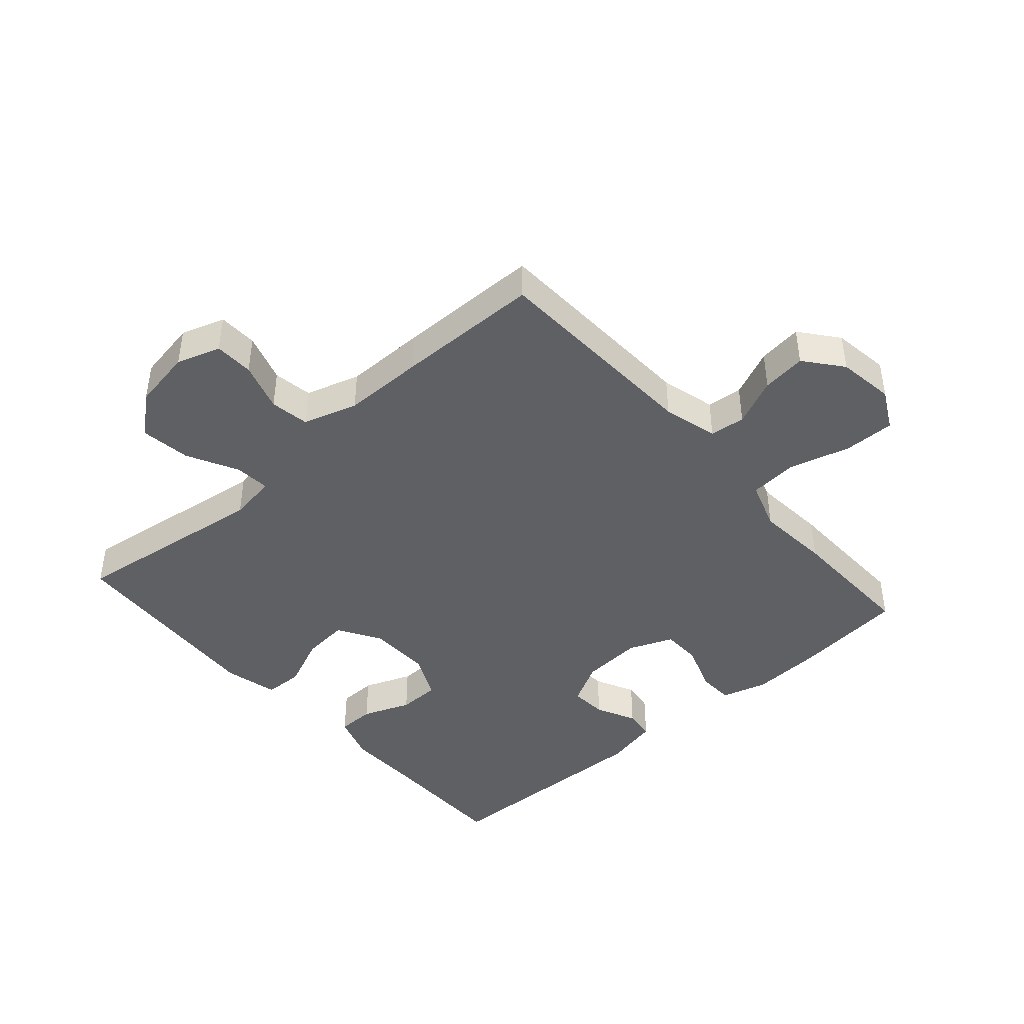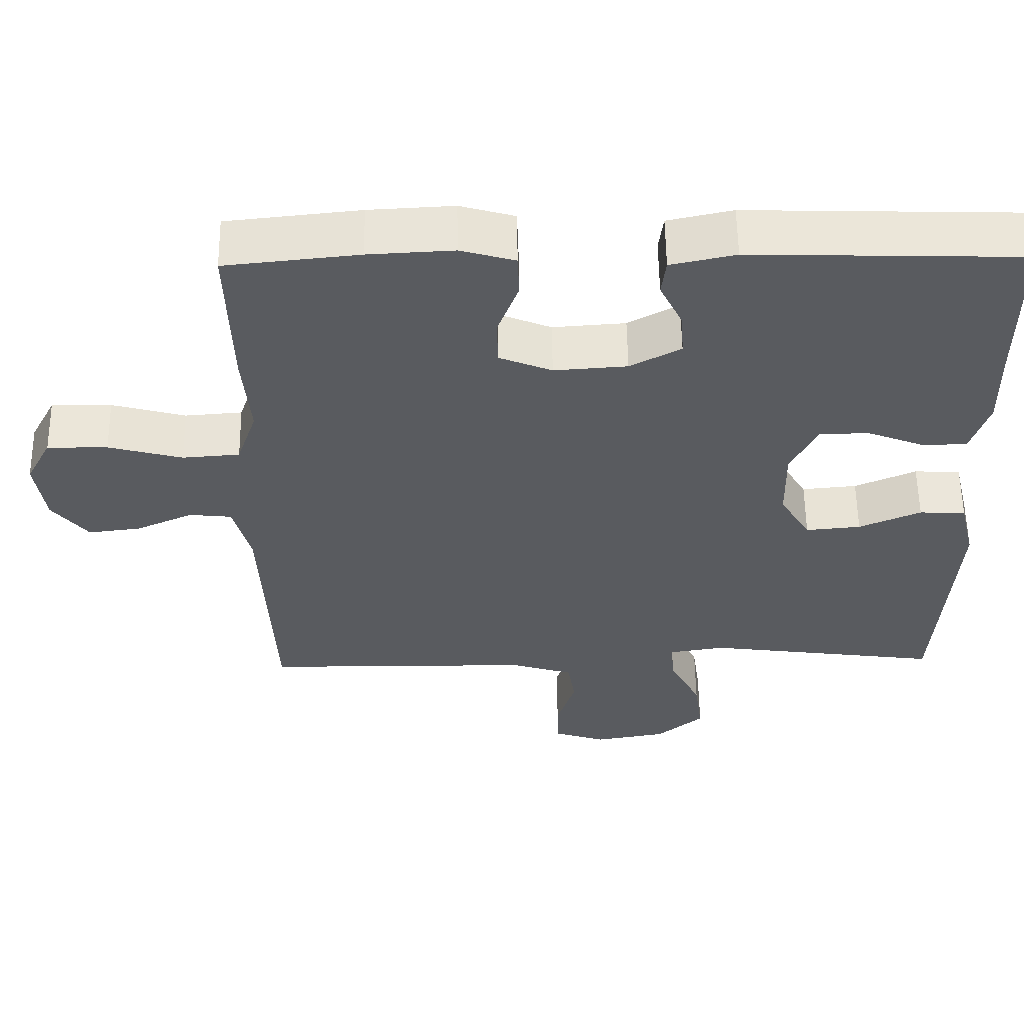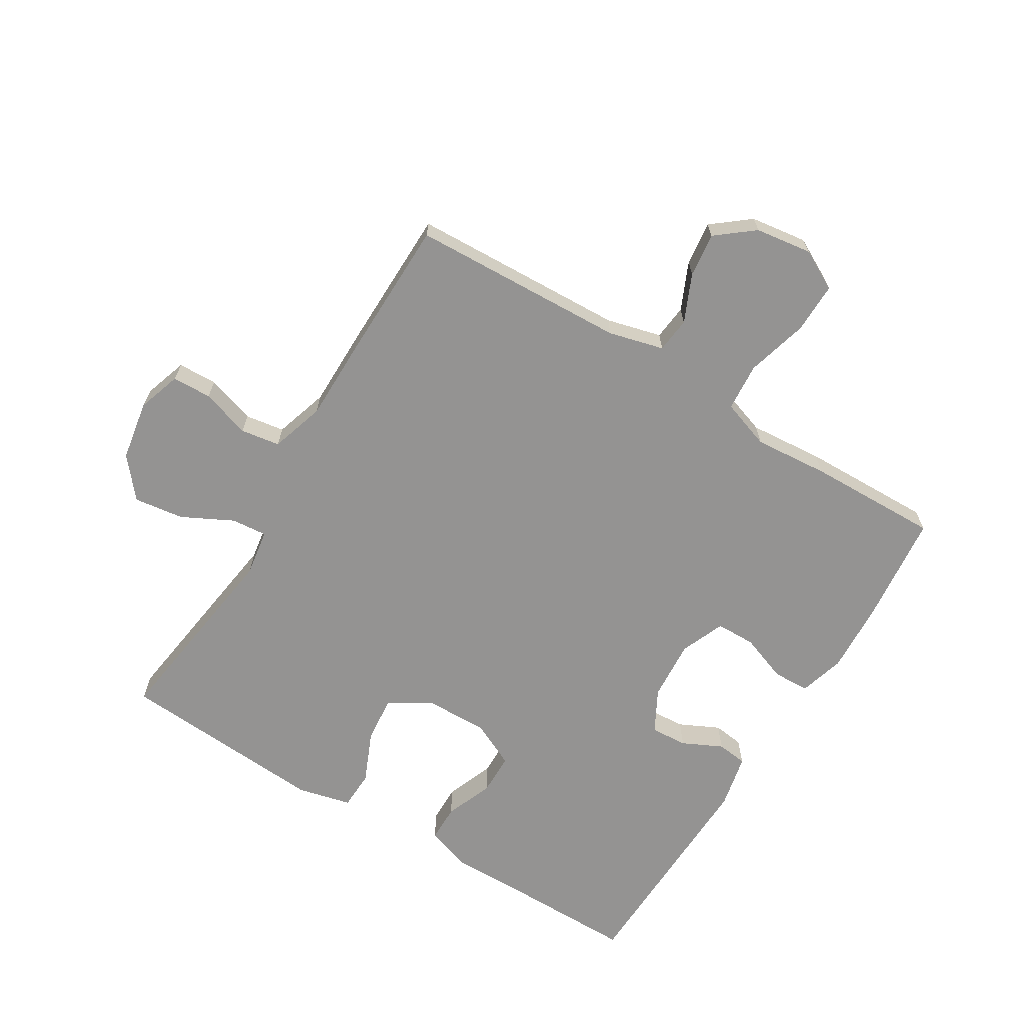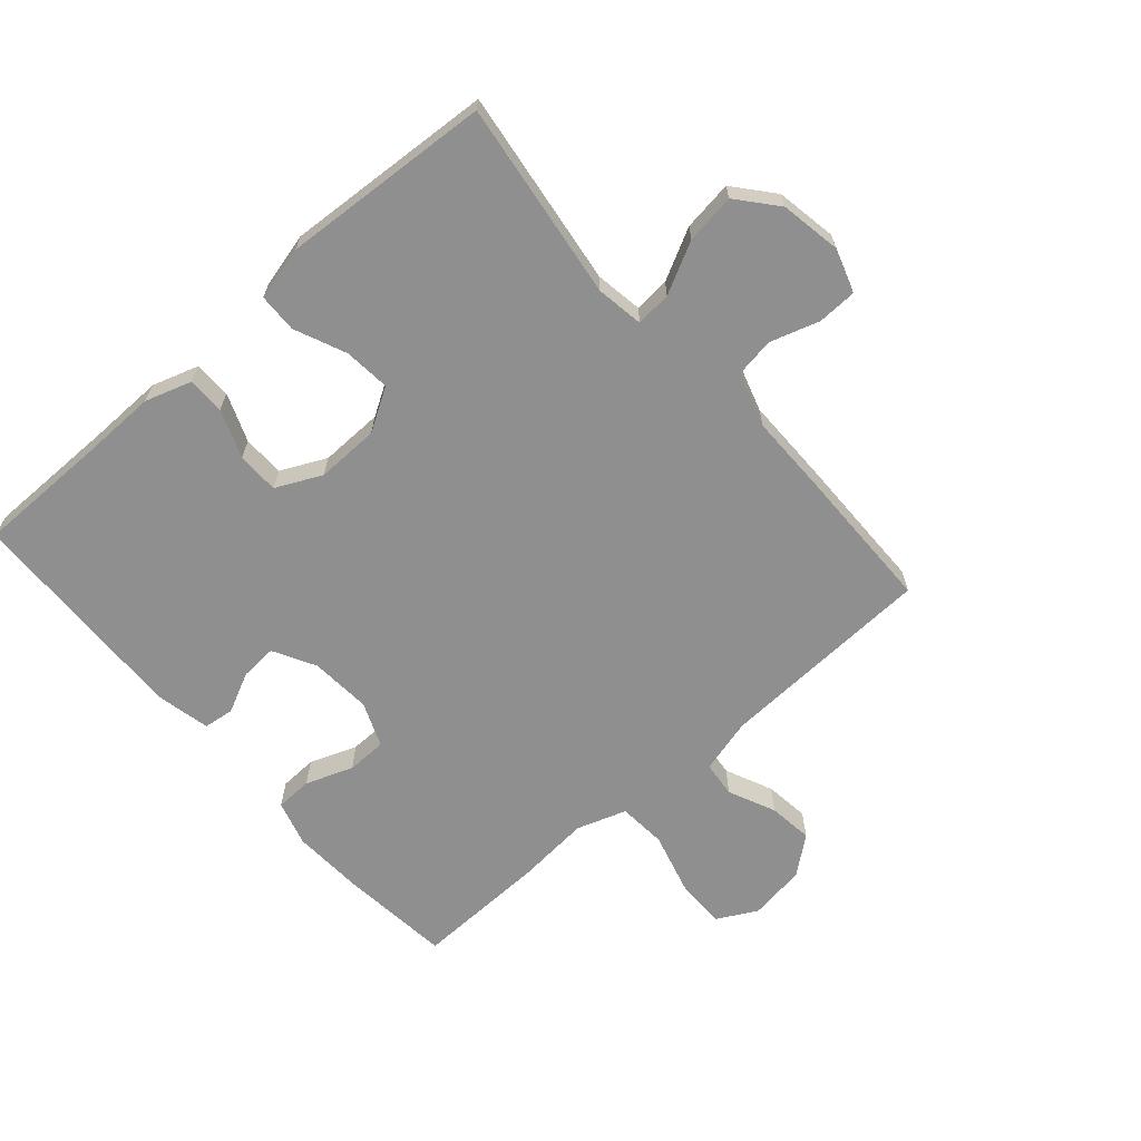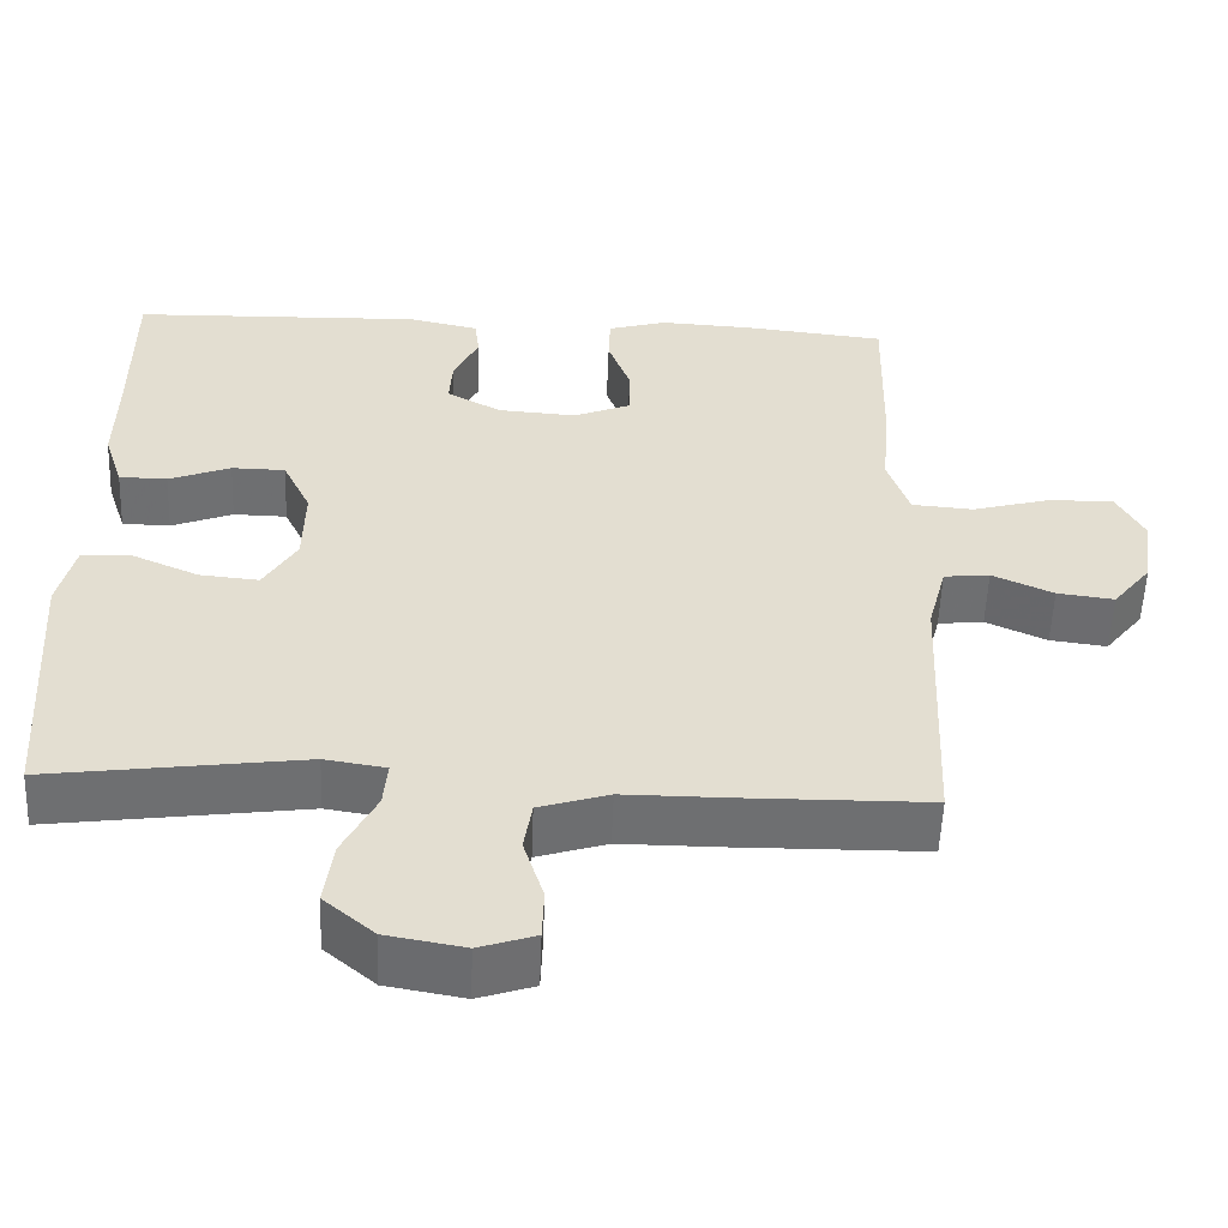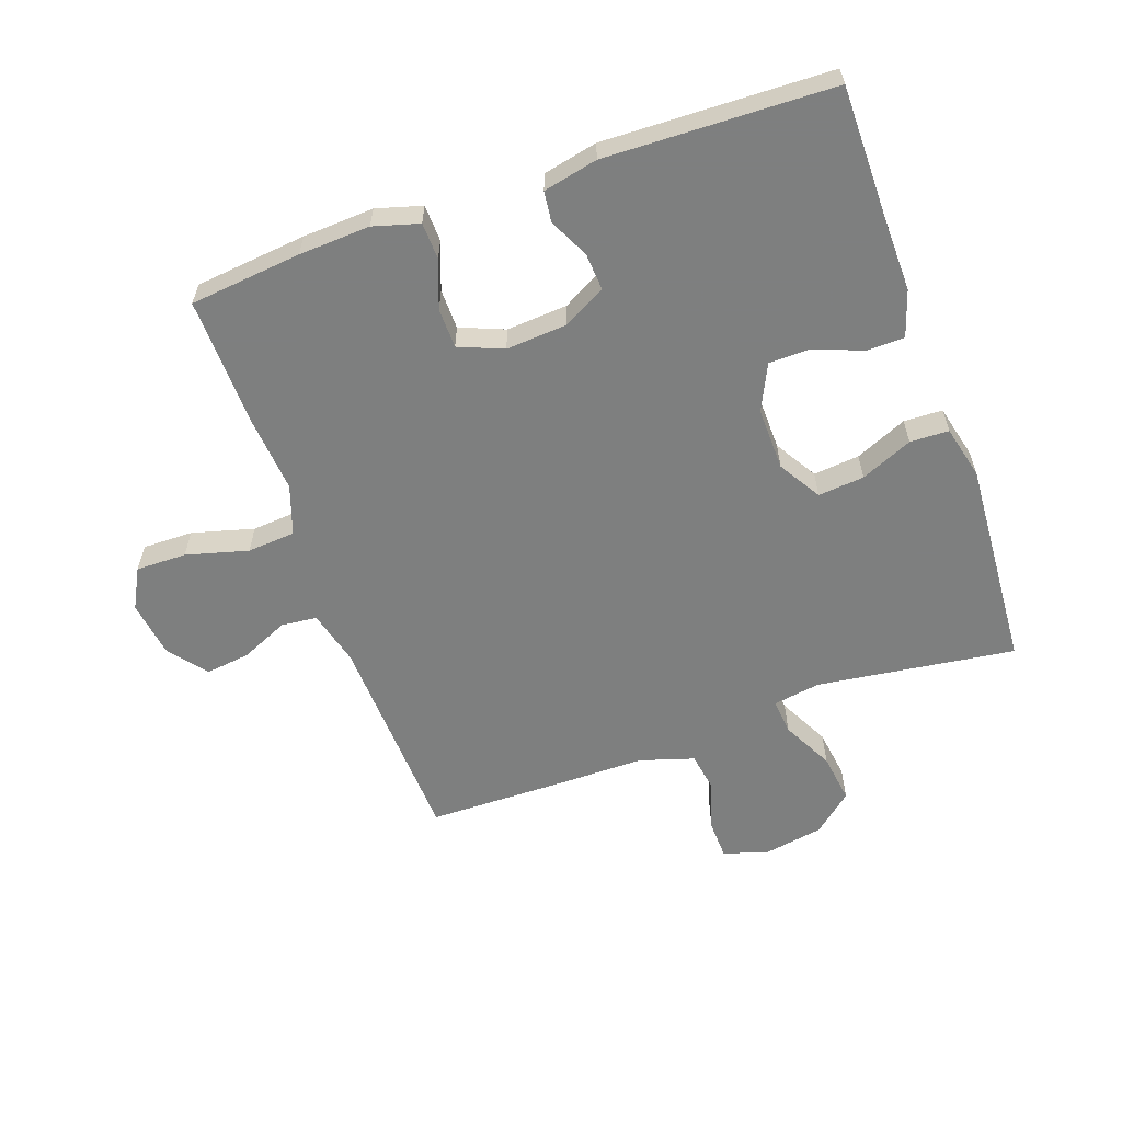
<metadata>
{"format":"obj","ext":"obj","renderer":"f3d","projection":"perspective","resolution":1024,"background":"white","views":[{"elev":-43.5,"azim":-138.6,"up":"+Y"},{"elev":57.2,"azim":-0.8,"up":"+Z"},{"elev":-66.8,"azim":-121.5,"up":"+Y"},{"elev":-65.4,"azim":131.2,"up":"+Y"},{"elev":-54.5,"azim":177.8,"up":"+Z"},{"elev":-59.6,"azim":19.5,"up":"+Y"}]}
</metadata>
<code>
v -0.5 0.07 0.5
v -0.321 0.07 0.519
v -0.207 0.07 0.525
v -0.134 0.07 0.504
v -0.132 0.07 0.445
v -0.16 0.07 0.369
v -0.159 0.07 0.305
v -0.088 0.07 0.276
v 0.01 0.07 0.283
v 0.078 0.07 0.32
v 0.074 0.07 0.379
v 0.043 0.07 0.443
v 0.049 0.07 0.492
v 0.136 0.07 0.511
v 0.5 0.07 0.5
v 0.5 0.07 0.285
v 0.502 0.07 0.169
v 0.478 0.07 0.095
v 0.418 0.07 0.094
v 0.341 0.07 0.124
v 0.274 0.07 0.123
v 0.239 0.07 0.05
v 0.241 0.07 -0.051
v 0.282 0.07 -0.119
v 0.356 0.07 -0.112
v 0.439 0.07 -0.076
v 0.501 0.07 -0.078
v 0.522 0.07 -0.164
v 0.5 0.07 -0.5
v 0.183 0.07 -0.457
v 0.107 0.07 -0.469
v 0.112 0.07 -0.526
v 0.154 0.07 -0.608
v 0.165 0.07 -0.688
v 0.102 0.07 -0.741
v 0.005 0.07 -0.758
v -0.065 0.07 -0.735
v -0.067 0.07 -0.672
v -0.042 0.07 -0.593
v -0.052 0.07 -0.53
v -0.139 0.07 -0.503
v -0.269 0.07 -0.503
v -0.5 0.07 -0.5
v -0.515 0.07 -0.154
v -0.538 0.07 -0.066
v -0.595 0.07 -0.06
v -0.671 0.07 -0.094
v -0.742 0.07 -0.103
v -0.79 0.07 -0.043
v -0.803 0.07 0.048
v -0.769 0.07 0.112
v -0.688 0.07 0.111
v -0.589 0.07 0.084
v -0.512 0.07 0.09
v -0.485 0.07 0.169
v -0.495 0.07 0.288
v -0.5 0 0.5
v -0.321 0 0.519
v -0.207 0 0.525
v -0.134 0 0.504
v -0.132 0 0.445
v -0.16 0 0.369
v -0.159 0 0.305
v -0.088 0 0.276
v 0.01 0 0.283
v 0.078 0 0.32
v 0.074 0 0.379
v 0.043 0 0.443
v 0.049 0 0.492
v 0.136 0 0.511
v 0.5 0 0.5
v 0.5 0 0.285
v 0.502 0 0.169
v 0.478 0 0.095
v 0.418 0 0.094
v 0.341 0 0.124
v 0.274 0 0.123
v 0.239 0 0.05
v 0.241 0 -0.051
v 0.282 0 -0.119
v 0.356 0 -0.112
v 0.439 0 -0.076
v 0.501 0 -0.078
v 0.522 0 -0.164
v 0.5 0 -0.5
v 0.183 0 -0.457
v 0.107 0 -0.469
v 0.112 0 -0.526
v 0.154 0 -0.608
v 0.165 0 -0.688
v 0.102 0 -0.741
v 0.005 0 -0.758
v -0.065 0 -0.735
v -0.067 0 -0.672
v -0.042 0 -0.593
v -0.052 0 -0.53
v -0.139 0 -0.503
v -0.269 0 -0.503
v -0.5 0 -0.5
v -0.515 0 -0.154
v -0.538 0 -0.066
v -0.595 0 -0.06
v -0.671 0 -0.094
v -0.742 0 -0.103
v -0.79 0 -0.043
v -0.803 0 0.048
v -0.769 0 0.112
v -0.688 0 0.111
v -0.589 0 0.084
v -0.512 0 0.09
v -0.485 0 0.169
v -0.495 0 0.288
f 4 5 6
f 3 4 6
f 2 3 6
f 1 2 6
f 56 1 6
f 55 56 6
f 54 55 6 7
f 51 52 53
f 50 51 53
f 49 50 53
f 48 49 53
f 47 48 53
f 46 47 53
f 45 46 53 54
f 54 7 8
f 45 54 8
f 44 45 8
f 44 8 9
f 43 44 9
f 42 43 9
f 41 42 9
f 37 38 39
f 36 37 39
f 35 36 39
f 34 35 39
f 33 34 39
f 32 33 39
f 31 32 39 40
f 28 29 30
f 27 28 30
f 26 27 30
f 25 26 30
f 24 25 30 31
f 40 41 9
f 31 40 9
f 24 31 9
f 23 24 9
f 18 19 20
f 17 18 20
f 16 17 20
f 16 20 21
f 15 16 21
f 14 15 21
f 13 14 21
f 12 13 21
f 11 12 21
f 10 11 21 22
f 9 10 22 23
f 62 61 60
f 62 60 59
f 62 59 58
f 62 58 57
f 62 57 112
f 62 112 111
f 63 62 111 110
f 109 108 107
f 109 107 106
f 109 106 105
f 109 105 104
f 109 104 103
f 109 103 102
f 110 109 102 101
f 64 63 110
f 64 110 101
f 64 101 100
f 65 64 100
f 65 100 99
f 65 99 98
f 65 98 97
f 95 94 93
f 95 93 92
f 95 92 91
f 95 91 90
f 95 90 89
f 95 89 88
f 96 95 88 87
f 86 85 84
f 86 84 83
f 86 83 82
f 86 82 81
f 87 86 81 80
f 65 97 96
f 65 96 87
f 65 87 80
f 65 80 79
f 76 75 74
f 76 74 73
f 76 73 72
f 77 76 72
f 77 72 71
f 77 71 70
f 77 70 69
f 77 69 68
f 77 68 67
f 78 77 67 66
f 79 78 66 65
f 1 57 58 2
f 2 58 59 3
f 3 59 60 4
f 4 60 61 5
f 5 61 62 6
f 6 62 63 7
f 7 63 64 8
f 8 64 65 9
f 9 65 66 10
f 10 66 67 11
f 11 67 68 12
f 12 68 69 13
f 13 69 70 14
f 14 70 71 15
f 15 71 72 16
f 16 72 73 17
f 17 73 74 18
f 18 74 75 19
f 19 75 76 20
f 20 76 77 21
f 21 77 78 22
f 22 78 79 23
f 23 79 80 24
f 24 80 81 25
f 25 81 82 26
f 26 82 83 27
f 27 83 84 28
f 28 84 85 29
f 29 85 86 30
f 30 86 87 31
f 31 87 88 32
f 32 88 89 33
f 33 89 90 34
f 34 90 91 35
f 35 91 92 36
f 36 92 93 37
f 37 93 94 38
f 38 94 95 39
f 39 95 96 40
f 40 96 97 41
f 41 97 98 42
f 42 98 99 43
f 43 99 100 44
f 44 100 101 45
f 45 101 102 46
f 46 102 103 47
f 47 103 104 48
f 48 104 105 49
f 49 105 106 50
f 50 106 107 51
f 51 107 108 52
f 52 108 109 53
f 53 109 110 54
f 54 110 111 55
f 55 111 112 56
f 56 112 57 1

</code>
